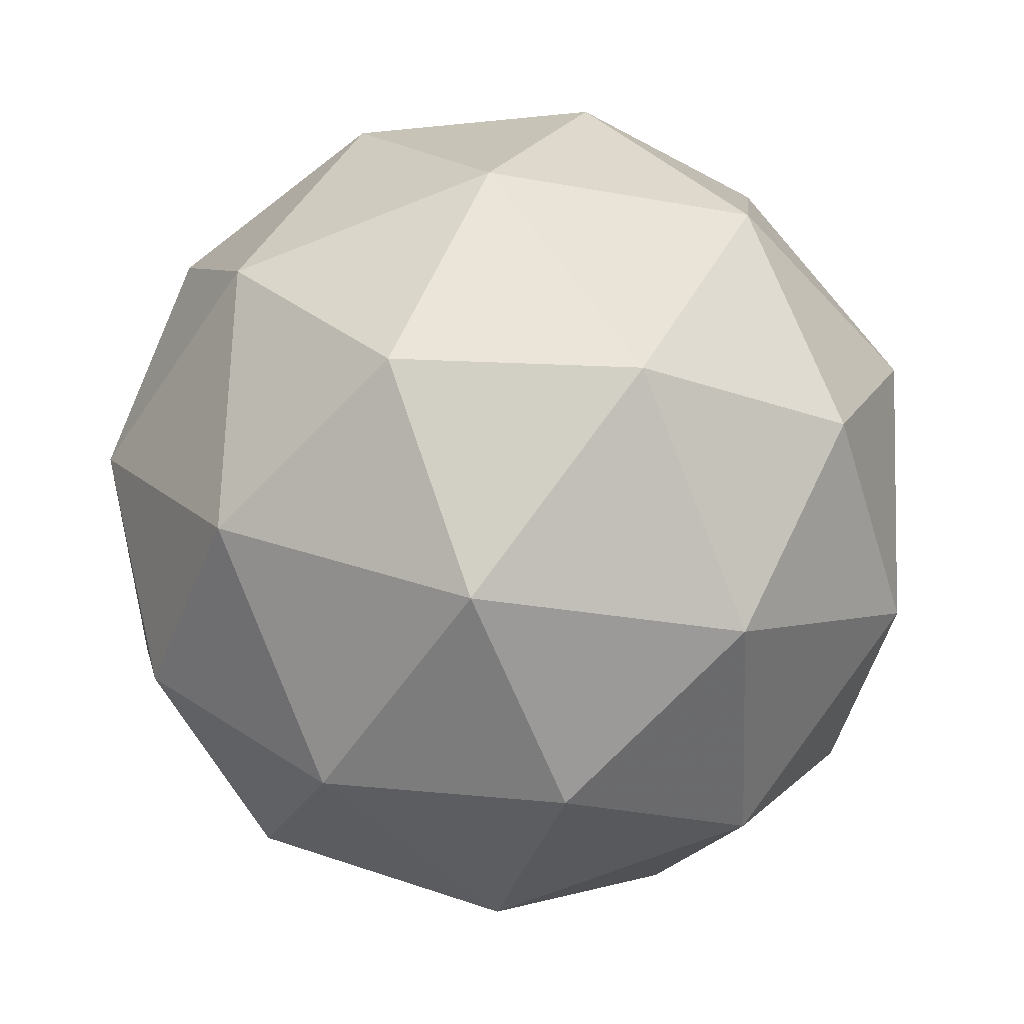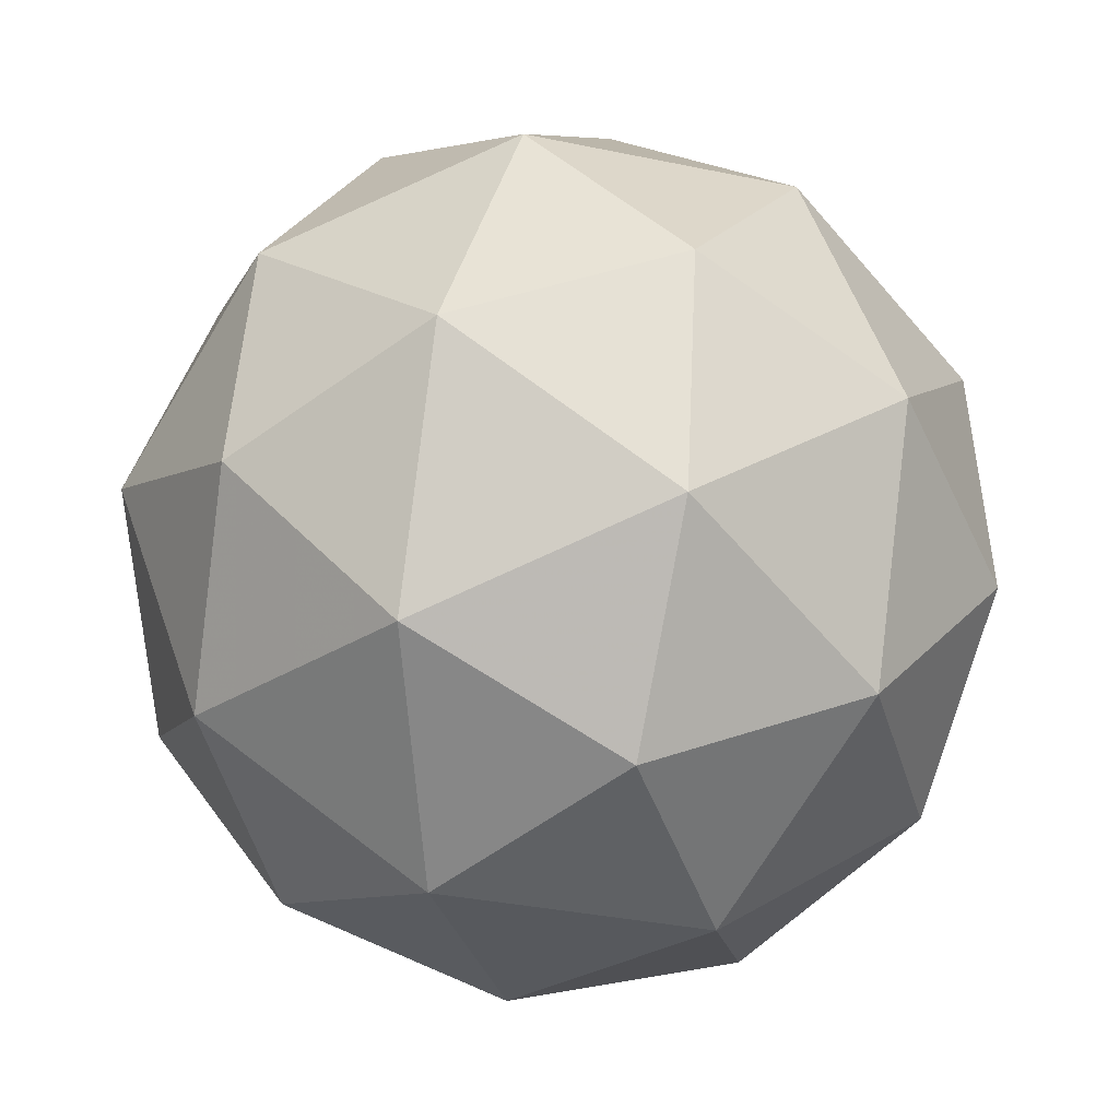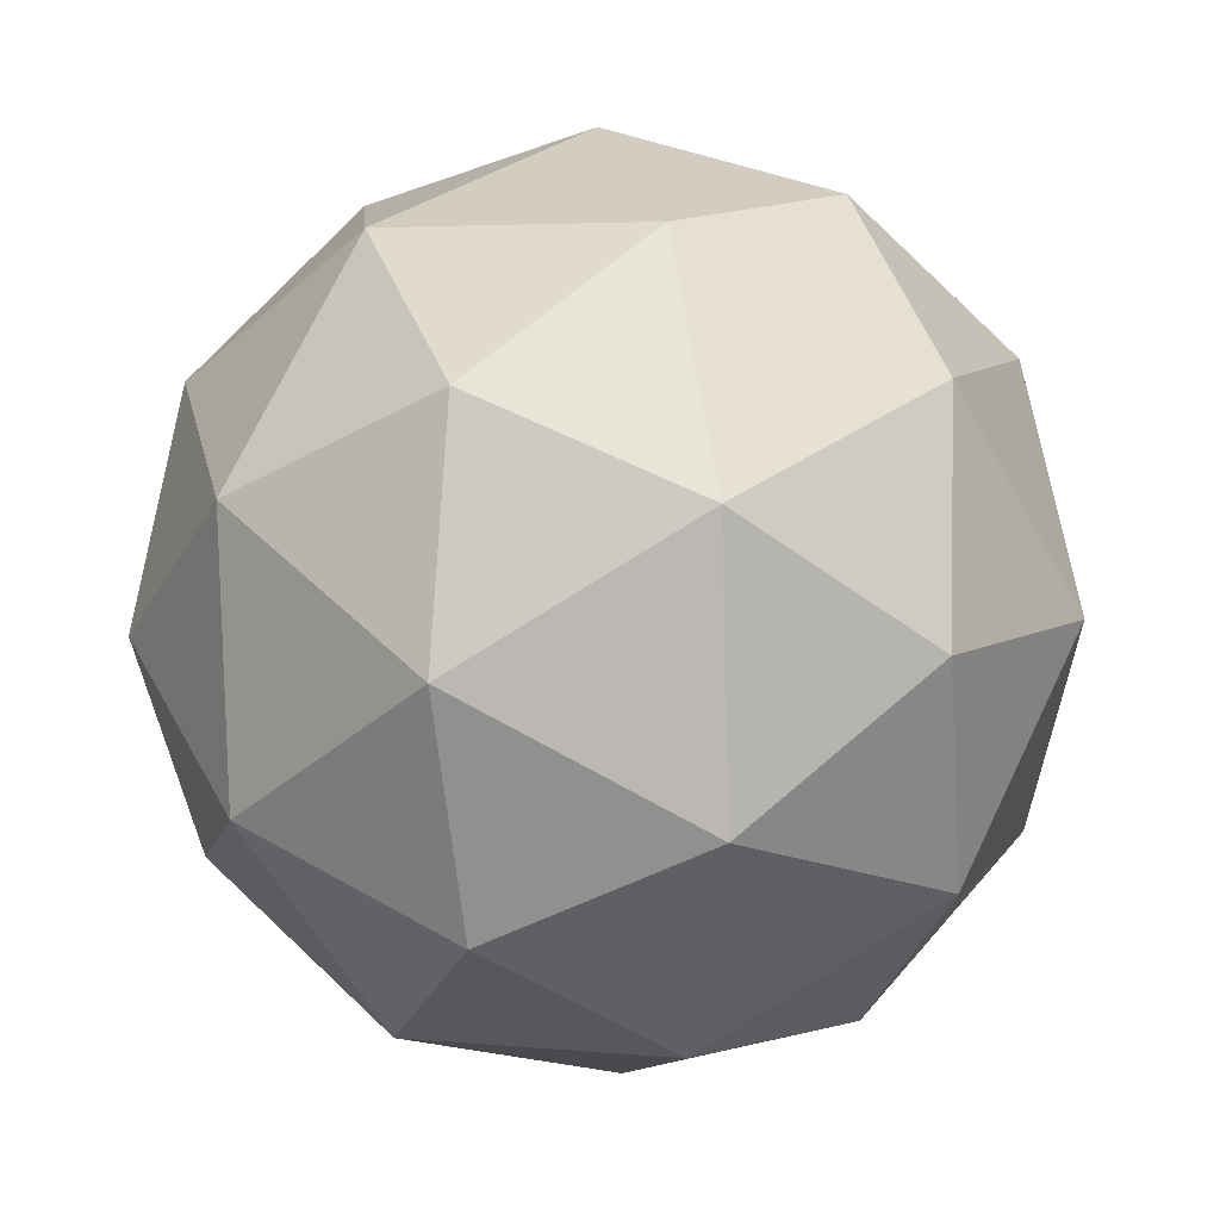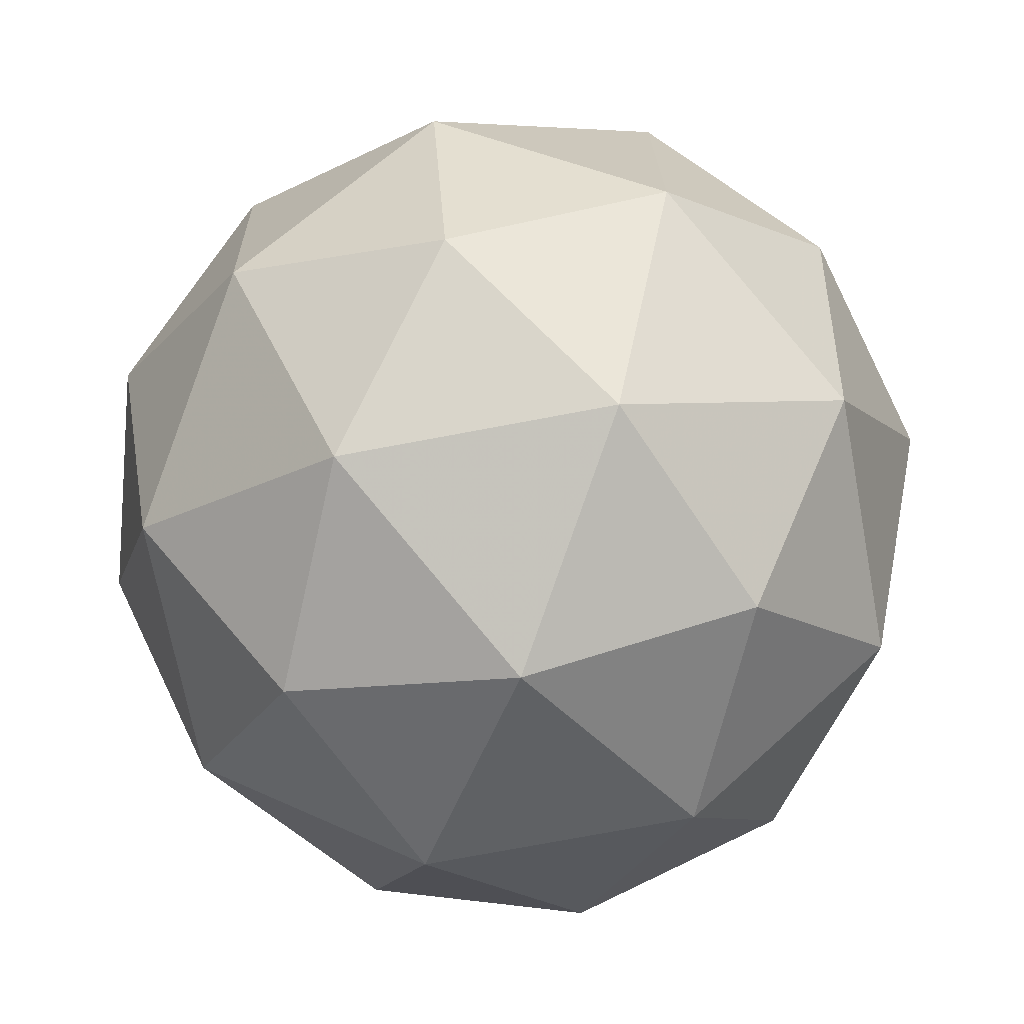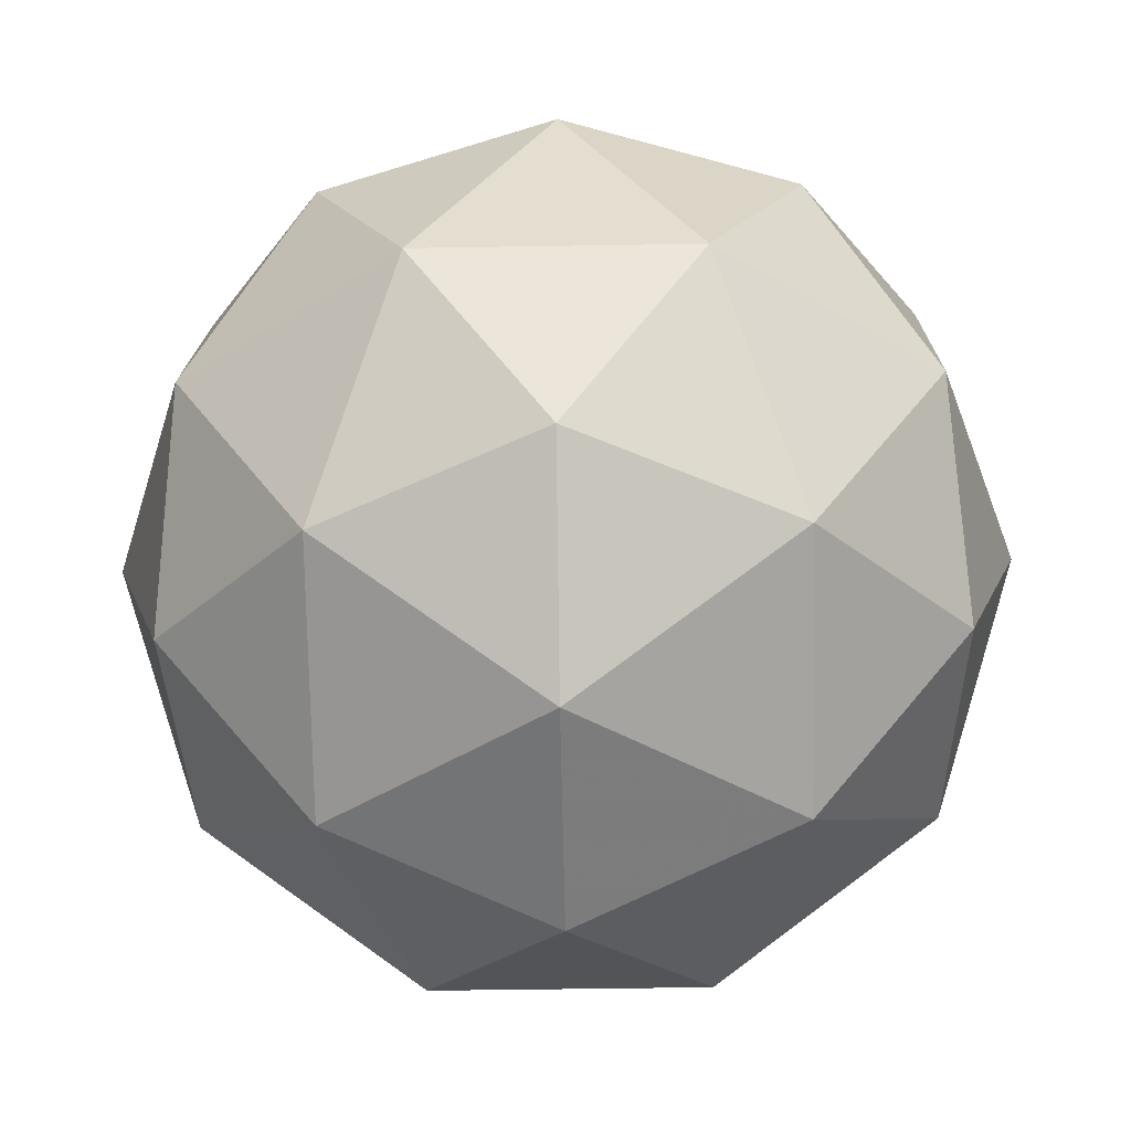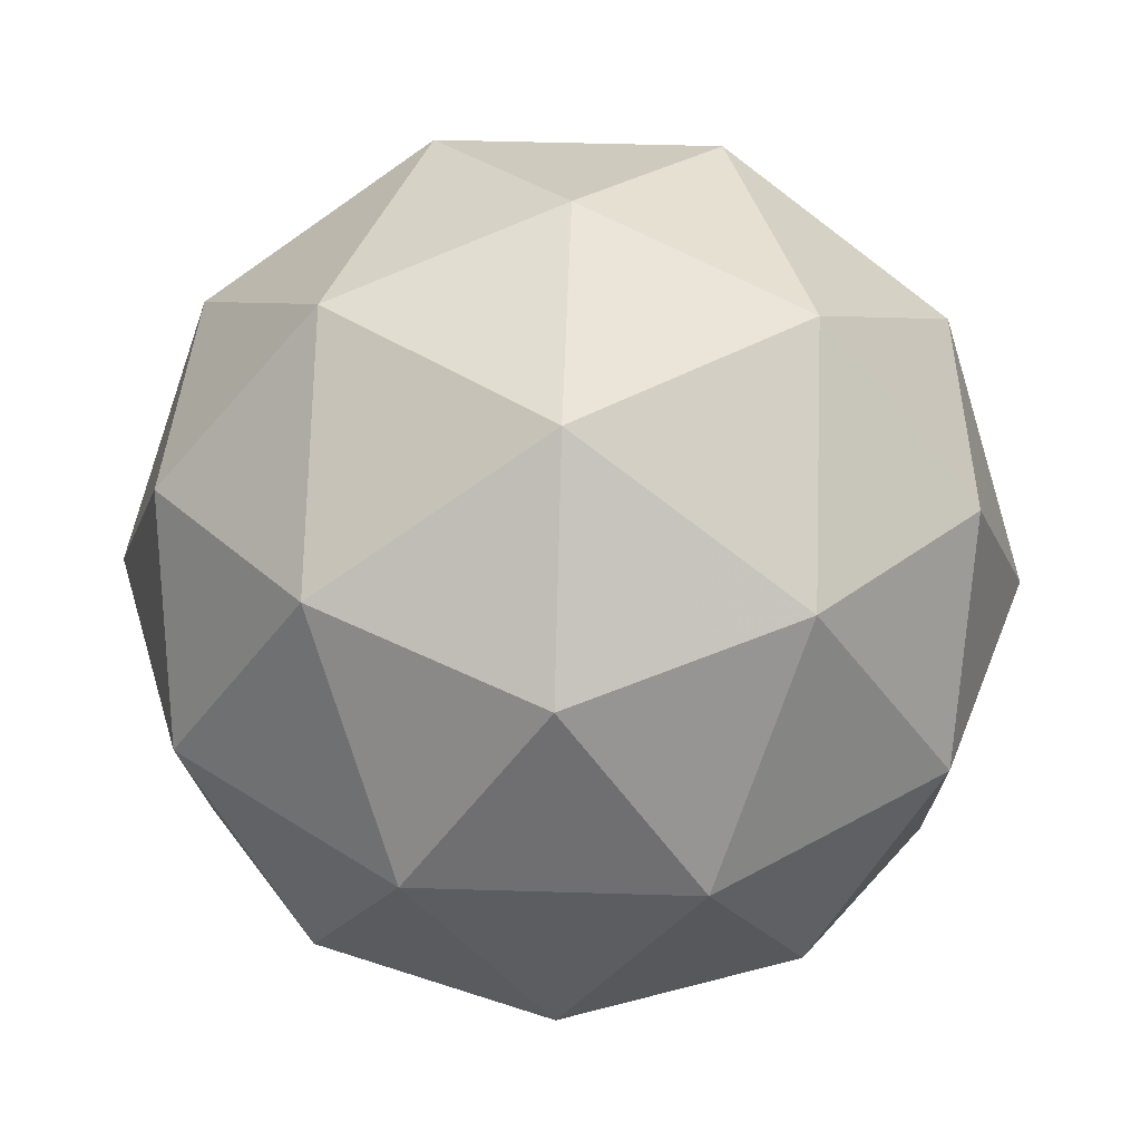
<metadata>
{"format":"obj","ext":"obj","renderer":"f3d","projection":"perspective","resolution":1024,"background":"white","views":[{"elev":10.8,"azim":157.3,"up":"+Y"},{"elev":-71.4,"azim":-58.8,"up":"+Y"},{"elev":35.2,"azim":87.3,"up":"+Z"},{"elev":-7.6,"azim":-5.4,"up":"+Y"},{"elev":-52.7,"azim":-116.5,"up":"+Y"},{"elev":52.6,"azim":64.3,"up":"+Y"}]}
</metadata>
<code>
v 14.42 -6.394 -18.85
v 14.37 -6.33 -18.85
v 14.34 -6.408 -18.86
v 14.4 -6.448 -18.91
v 14.46 -6.394 -18.93
v 14.44 -6.321 -18.89
v 14.31 -6.344 -18.91
v 14.33 -6.417 -18.95
v 14.4 -6.408 -18.99
v 14.43 -6.33 -18.97
v 14.37 -6.29 -18.92
v 14.35 -6.344 -18.98
v 14.38 -6.407 -18.85
v 14.4 -6.361 -18.84
v 14.35 -6.369 -18.85
v 14.41 -6.318 -18.86
v 14.44 -6.356 -18.86
v 14.41 -6.43 -18.87
v 14.37 -6.438 -18.88
v 14.45 -6.398 -18.88
v 14.44 -6.43 -18.92
v 14.46 -6.355 -18.9
v 14.37 -6.3 -18.88
v 14.41 -6.295 -18.9
v 14.31 -6.378 -18.88
v 14.33 -6.332 -18.87
v 14.36 -6.443 -18.93
v 14.33 -6.42 -18.9
v 14.44 -6.406 -18.96
v 14.4 -6.438 -18.95
v 14.45 -6.318 -18.93
v 14.46 -6.36 -18.95
v 14.33 -6.308 -18.92
v 14.31 -6.383 -18.93
v 14.36 -6.42 -18.98
v 14.42 -6.369 -18.99
v 14.4 -6.3 -18.95
v 14.32 -6.34 -18.95
v 14.36 -6.308 -18.96
v 14.33 -6.382 -18.97
v 14.37 -6.377 -19
v 14.39 -6.331 -18.99
f 1 14 13
f 2 14 16
f 1 13 18
f 1 18 20
f 1 20 17
f 2 16 23
f 3 15 25
f 4 19 27
f 5 21 29
f 6 22 31
f 2 23 26
f 3 25 28
f 4 27 30
f 5 29 32
f 6 31 24
f 7 33 38
f 8 34 40
f 9 35 41
f 10 36 42
f 11 37 39
f 39 42 12
f 39 37 42
f 37 10 42
f 42 41 12
f 42 36 41
f 36 9 41
f 41 40 12
f 41 35 40
f 35 8 40
f 40 38 12
f 40 34 38
f 34 7 38
f 38 39 12
f 38 33 39
f 33 11 39
f 24 37 11
f 24 31 37
f 31 10 37
f 32 36 10
f 32 29 36
f 29 9 36
f 30 35 9
f 30 27 35
f 27 8 35
f 28 34 8
f 28 25 34
f 25 7 34
f 26 33 7
f 26 23 33
f 23 11 33
f 31 32 10
f 31 22 32
f 22 5 32
f 29 30 9
f 29 21 30
f 21 4 30
f 27 28 8
f 27 19 28
f 19 3 28
f 25 26 7
f 25 15 26
f 15 2 26
f 23 24 11
f 23 16 24
f 16 6 24
f 17 22 6
f 17 20 22
f 20 5 22
f 20 21 5
f 20 18 21
f 18 4 21
f 18 19 4
f 18 13 19
f 13 3 19
f 16 17 6
f 16 14 17
f 14 1 17
f 13 15 3
f 13 14 15
f 14 2 15

</code>
